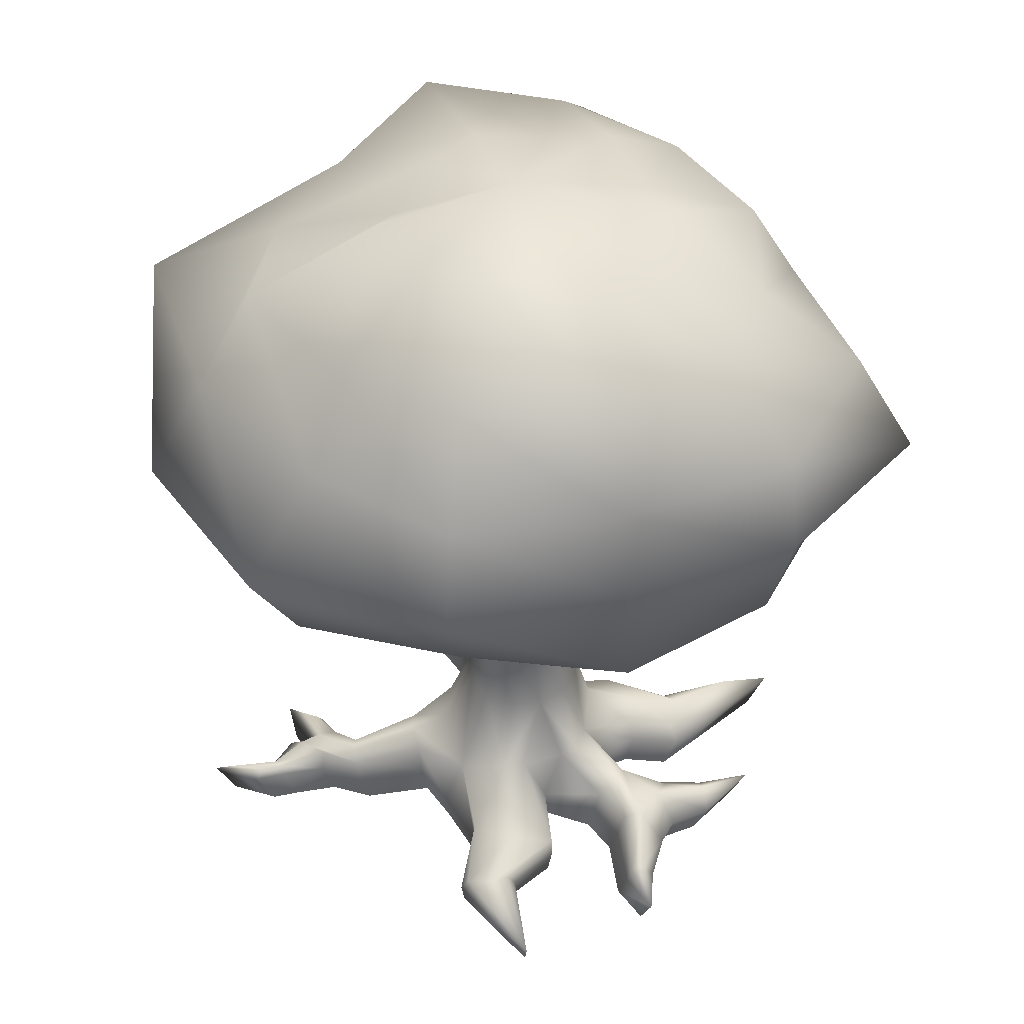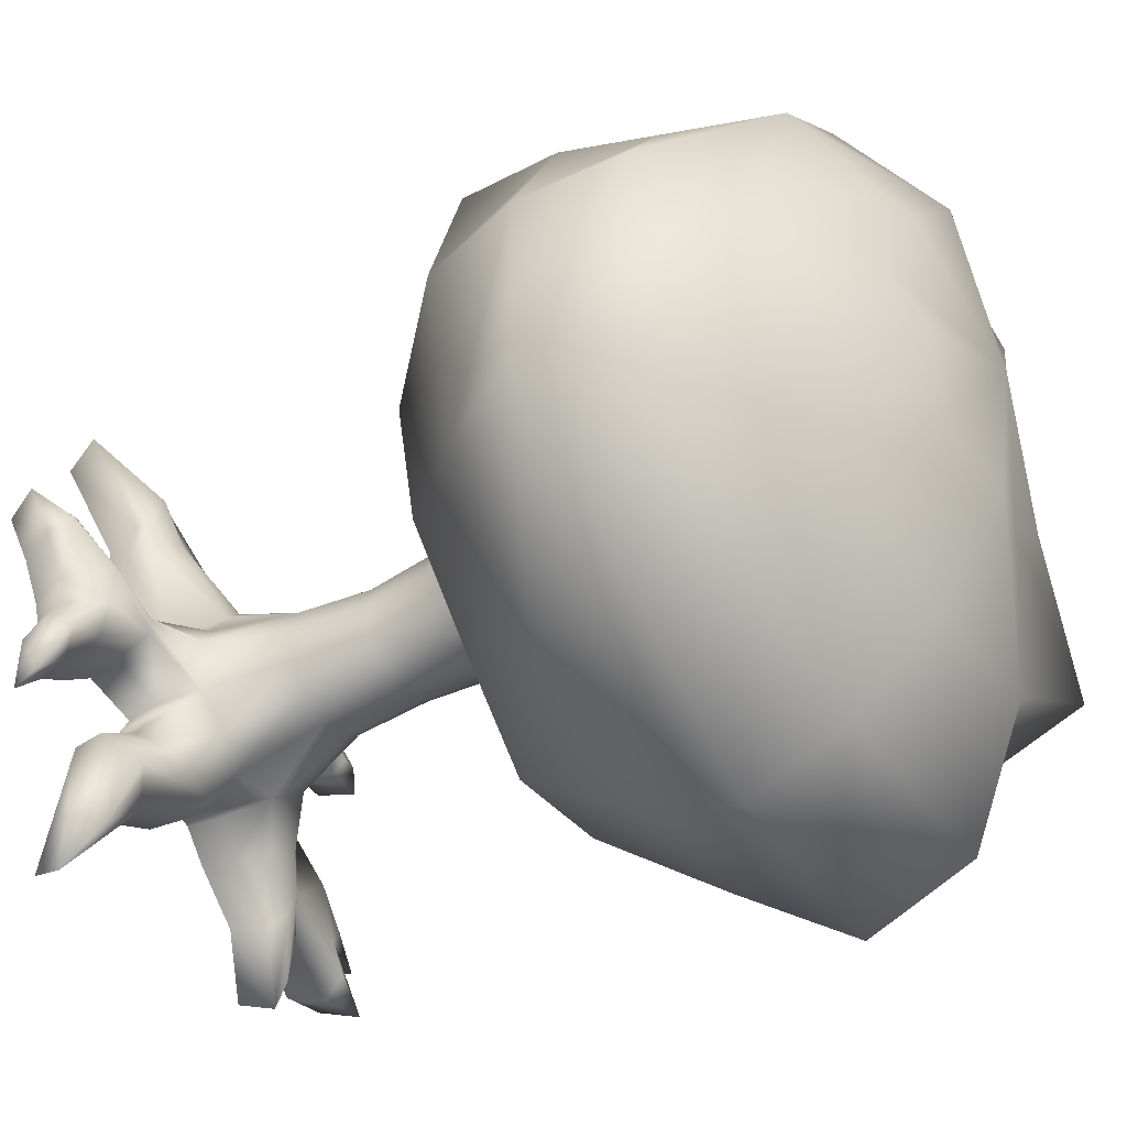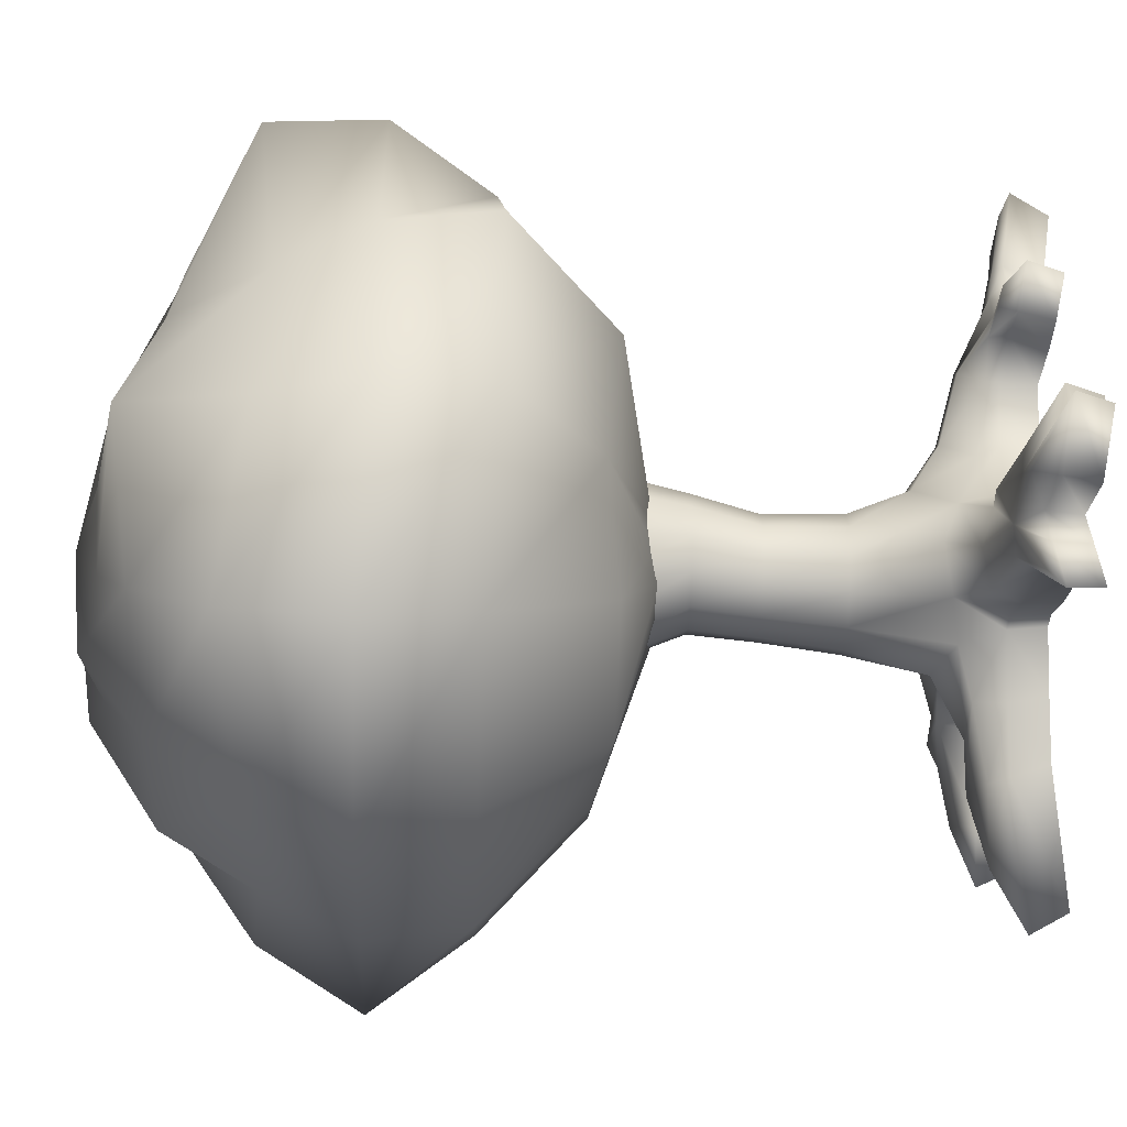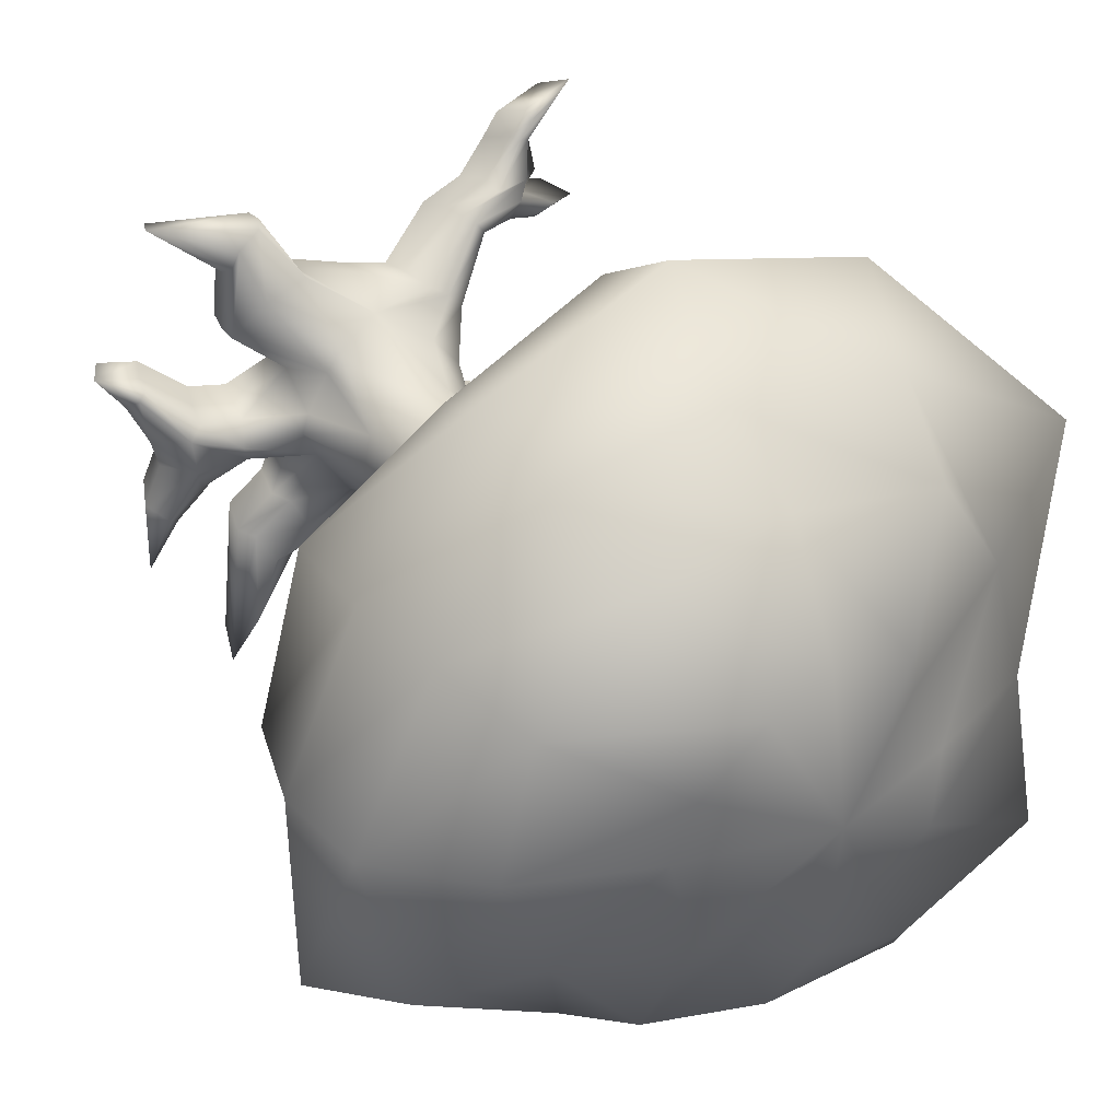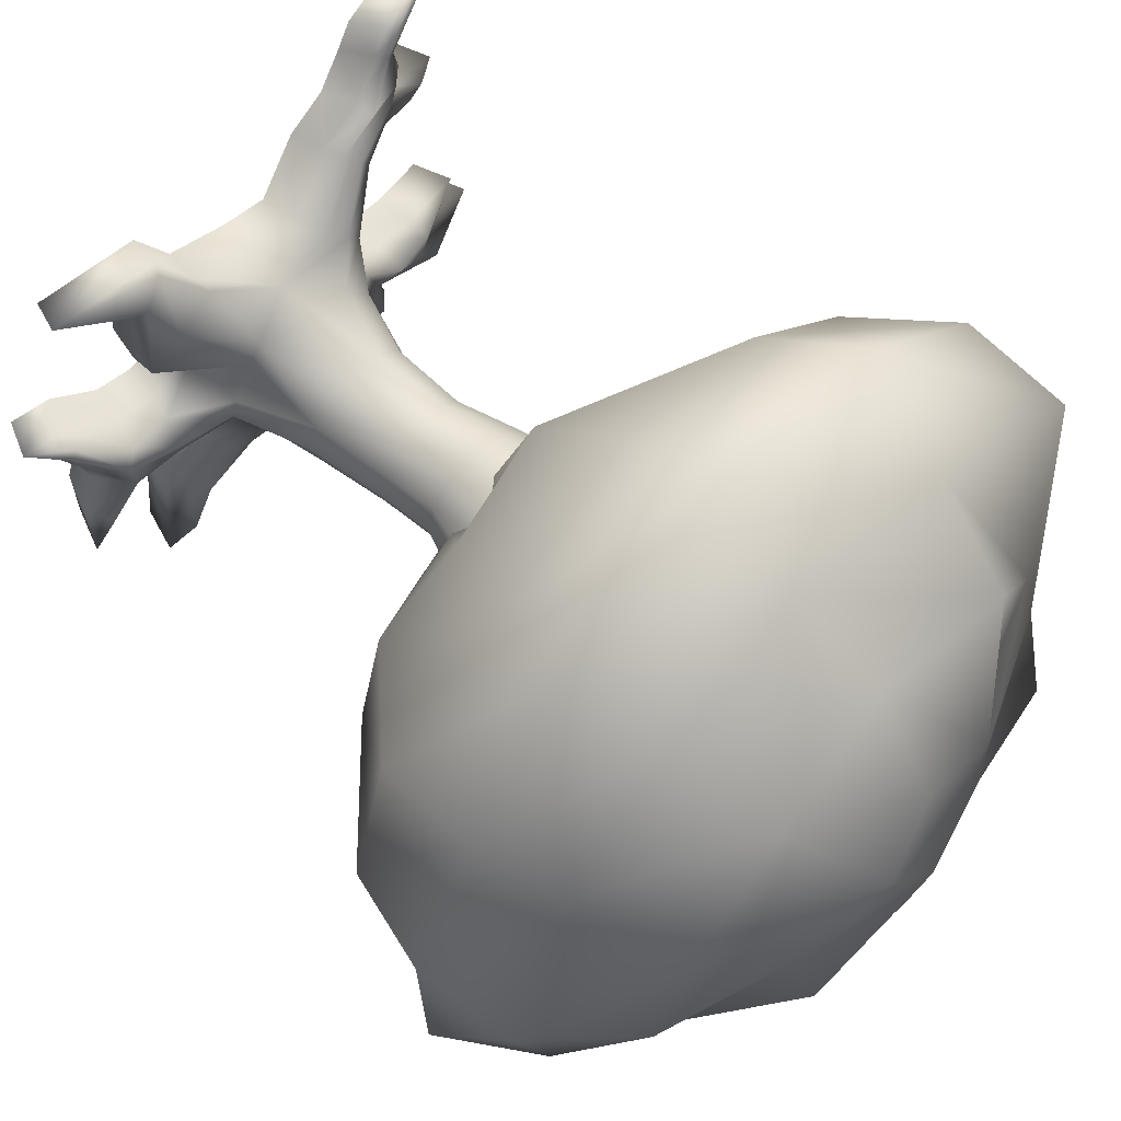
<metadata>
{"format":"obj","ext":"obj","renderer":"f3d","projection":"perspective","resolution":1024,"background":"white","views":[{"elev":42.5,"azim":41.3,"up":"+Y"},{"elev":-48.6,"azim":120.6,"up":"+Z"},{"elev":-54.1,"azim":-92.2,"up":"+Z"},{"elev":34.5,"azim":148.6,"up":"+Z"},{"elev":64.8,"azim":132.5,"up":"+Z"}]}
</metadata>
<code>
o Cube
v -0 1.99 -0.7006
v 0.008548 1.236 -0.9051
v -0.000807 0.9309 -0.658
v 0.006715 0.8202 -0.1504
v 0.1963 2.133 -0.3237
v 0.3555 1.984 -0.5994
v 0.4261 1.741 -0.7242
v 0.4852 1.5 -0.8189
v 0.4619 1.236 -0.7836
v 0.3128 0.9697 -0.5203
v 0.08595 0.8286 -0.1292
v -0.001912 2.236 0.01175
v 0.3559 2.195 -0.2041
v 0.5929 1.974 -0.3279
v 0.8376 1.779 -0.4666
v 0.9823 1.502 -0.5542
v 0.7927 1.235 -0.4577
v 0.5349 0.9657 -0.3002
v 0.1419 0.8181 -0.07254
v 0.3841 2.133 0.001566
v 0.7411 2.015 0.01321
v 0.9669 1.783 0.01175
v 0.9899 1.499 0.001566
v 0.9153 1.235 -0
v 0.6191 0.9667 0.01042
v 0.1652 0.7977 0.008037
v 0.3559 2.195 0.207
v 0.6576 2.032 0.3812
v 0.7322 1.741 0.4183
v 0.7919 1.498 0.4527
v 0.7937 1.236 0.4549
v 0.5351 0.9659 0.3185
v 0.1439 0.8202 0.08727
v 0.2154 2.238 0.3909
v 0.3797 2.032 0.6592
v 0.4619 1.762 0.7867
v 0.4992 1.499 0.8514
v 0.4261 1.256 0.7244
v 0.2969 0.9945 0.5009
v 0.07629 0.8622 0.1224
v 0.006654 2.172 0.4107
v -0 1.99 0.7006
v 0.007957 1.741 0.8364
v -7.9e-05 1.5 1.076
v -0 1.235 0.9153
v -0.000871 0.9658 0.6278
v 0.004031 0.8195 0.1672
v -0.2026 2.18 0.3593
v -0.3798 2.032 0.6592
v -0.4577 1.765 0.7927
v -0.5371 1.5 0.9316
v -0.4448 1.236 0.7867
v -0.2617 1.022 0.4653
v -0.08351 0.8275 0.1586
v -0.292 2.084 0.1733
v -0.5924 1.984 0.3485
v -0.9117 1.807 0.5393
v -0.9302 1.5 0.5385
v -0.7766 1.236 0.4549
v -0.4551 1.025 0.2663
v -0.1124 0.8622 0.07187
v -0.3604 2.12 0.01084
v -0.6854 1.984 0.001566
v -0.8283 1.741 0.000104
v -0.9518 1.5 0.01084
v -0.9924 1.213 0.001454
v -0.6691 0.9322 0.01077
v -0.1422 0.8342 0.003396
v -0.3283 2.141 -0.1896
v -0.6983 2.065 -0.3877
v -0.7603 1.757 -0.4317
v -0.858 1.5 -0.4954
v -0.8594 1.213 -0.4947
v -0.5359 0.967 -0.3002
v -0.1268 0.8323 -0.07281
v -0.1792 2.133 -0.3237
v -0.3726 2.021 -0.6304
v -0.5273 1.807 -0.8953
v -0.5705 1.502 -0.9703
v -0.4577 1.235 -0.7927
v -0.336 0.9308 -0.5693
v -0.0779 0.8195 -0.1386
v -0.001911 2.18 -0.3895
v 0.008548 1.762 -0.9051
v 0.006654 1.501 -1.025
v -0.001004 0.5714 -0.1688
v 0.009175 0.3637 -0.186
v 0.009942 0.1034 -0.2402
v 0 0.9867 -0.25
v 0.1237 0.156 -0.2172
v 0.125 0.9867 -0.2165
v 0.1968 0.1159 -0.1062
v 0.2165 0.9867 -0.125
v 0.2514 0.154 -0.002179
v 0.25 0.9867 0
v 0.2165 0.9867 0.125
v 0.1295 0.1554 0.2134
v 0.125 0.9867 0.2165
v -0.003737 0.1058 0.265
v 0 0.9867 0.25
v -0.1214 0.2062 0.1962
v -0.125 0.9867 0.2165
v -0.1971 0.2059 0.1035
v -0.2165 0.9867 0.125
v -0.2571 0.1111 -0.03254
v -0.25 0.9867 0
v -0.2128 0.1505 -0.1344
v -0.2165 0.9867 -0.125
v -0.1181 0.1274 -0.2225
v -0.125 0.9867 -0.2165
v -0.01797 0.7423 -0.1589
v 0.06861 0.7423 -0.1357
v 0.07782 0.5714 -0.1477
v 0.09575 0.3637 -0.1628
v 0.132 0.7423 -0.07231
v 0.1355 0.5714 -0.09001
v 0.1591 0.3637 -0.09946
v 0.1552 0.7423 0.01426
v 0.1566 0.5714 -0.01118
v 0.1823 0.3637 -0.01288
v 0.132 0.7423 0.1008
v 0.1355 0.5714 0.06764
v 0.06861 0.7423 0.1642
v 0.07782 0.5714 0.1253
v 0.09575 0.3637 0.1371
v -0.01797 0.7423 0.1874
v -0.001004 0.5714 0.1465
v 0.009175 0.3637 0.1603
v -0.1045 0.7423 0.1642
v -0.07983 0.5714 0.1253
v -0.0774 0.3637 0.1371
v -0.1679 0.7423 0.1008
v -0.1375 0.5714 0.06764
v -0.1408 0.3637 0.0737
v -0.1911 0.7423 0.01426
v -0.1587 0.5714 -0.01118
v -0.164 0.3637 -0.01288
v -0.1679 0.7423 -0.07231
v -0.1375 0.5714 -0.09001
v -0.1408 0.3637 -0.09946
v -0.1045 0.7423 -0.1357
v -0.07983 0.5714 -0.1477
v -0.0774 0.3637 -0.1628
v -0.04557 -0.004673 -0.2481
v 0.2153 0 -0.1129
v -0.01516 0 0.3354
v -0.2906 -0.004145 -0.03076
v -0.08754 -0.007813 -0.2509
v 0.388 0.05067 0.2781
v 0.2936 0.07435 0.3667
v 0.1676 0.05294 0.3962
v 0.388 -0.01565 0.2781
v 0.1676 -0.01062 0.3962
v 0.3527 0.000183 0.4479
v 0.3457 0.03694 0.5156
v 0.2712 0.00304 0.5425
v 0.5621 -0.04637 0.5981
v 0.3671 -0.0272 0.4313
v 0.2569 -0.02339 0.5591
v -0.177 0.08126 0.2865
v -0.214 0.1308 0.2695
v -0.252 0.1302 0.2251
v -0.2627 0.0466 0.1676
v -0.1544 0 0.2968
v -0.2963 -0.004191 0.155
v -0.304 0.04442 0.4428
v -0.3296 0.08157 0.4291
v -0.3547 0.07959 0.3958
v -0.3597 0.01246 0.3545
v -0.2883 -0.009499 0.4512
v -0.3597 -0.01982 0.3545
v -0.429 0.02804 0.4724
v -0.5275 0.01042 0.4768
v -0.512 0.00661 0.4129
v -0.4736 0.01818 0.3771
v -0.4152 -0.01949 0.497
v -0.5761 -0.02809 0.4791
v -0.5386 -0.03339 0.4188
v -0.4884 -0.02947 0.3659
v -0.3314 0.05064 -0.1525
v -0.2875 0.08319 -0.2544
v -0.2051 0.05722 -0.3023
v -0.3311 -0.01369 -0.1521
v -0.1756 -0.01615 -0.3195
v -0.439 0.06724 -0.2365
v -0.3842 0.02712 -0.2966
v -0.3541 0.02985 -0.3819
v -0.4417 -0.02289 -0.2062
v -0.3434 -0.03047 -0.4125
v -0.5795 0.02761 -0.2754
v -0.4295 -0.01202 -0.5339
v -0.5805 -0.03381 -0.2523
v -0.4329 -0.04637 -0.6056
v -0.4238 0.004834 -0.3904
v -0.5476 0.03296 -0.3309
v -0.6113 -0.03493 -0.327
v -0.4495 -0.03477 -0.4512
v -0.4591 -0.02676 -0.3444
v -0.5164 -0.001605 0.5918
v -0.5441 -0.007352 0.5848
v -0.501 -0.02885 0.5955
v -0.558 -0.03231 0.5814
v -0.5527 -0.006427 0.6404
v -0.6437 -0.02201 0.6802
v -0.5509 -0.0349 0.6592
v -0.696 -0.04637 0.7095
v -0.6233 0.000715 0.3757
v -0.5704 0.007886 0.3616
v -0.703 -0.04637 0.3626
v -0.5782 -0.03672 0.3291
v -0.798 -0.04637 -0.3695
v -0.6047 0.02974 -0.4018
v -0.6249 -0.0322 -0.4472
v -0.7485 -0.04637 -0.2591
v 0.08788 0.07356 -0.3587
v 0.2097 0.07863 -0.3528
v 0.2429 0.03144 -0.287
v 0.06667 -0.004551 -0.3879
v 0.2808 -0.003664 -0.269
v 0.255 0.02823 -0.4612
v 0.314 0.07018 -0.4386
v 0.3486 0.02169 -0.3739
v 0.2152 -0.01762 -0.4806
v 0.3865 -0.01242 -0.3559
v 0.3619 0.03222 -0.6425
v 0.4149 -0.04637 -0.8096
v 0.3883 0.09479 -0.06836
v 0.4013 0.1028 -0.02726
v 0.3763 0.04799 0.02766
v 0.3863 -0.002217 -0.1018
v 0.3695 -0.01489 0.04249
v 0.5272 0.07798 -0.07677
v 0.543 0.09224 0.03072
v 0.5015 0.05979 0.0555
v 0.5925 -0.02135 -0.084
v 0.6116 -0.02736 -0.005804
v 0.4836 -0.02359 0.06615
v 0.6509 0.02484 0.1541
v 0.6317 0.0142 0.1744
v 0.6678 -0.03718 0.1131
v 0.6217 -0.03719 0.185
v 0.4857 -0.004485 -0.199
v 0.5022 0.0383 -0.1525
v 0.6475 -0.01253 -0.1886
v 0.6089 0.05197 -0.2132
v 0.5605 -0.003721 -0.2595
v 0.6547 0 -0.3832
v 0.7416 -0.04637 0.2115
v 0.2334 0.155 0.05365
v 0.1591 0.3637 0.0737
v 0.2154 -0.002341 0.1095
v 0.1725 0.156 0.1615
v -0.04593 -0.1057 -0.2317
v 0.1992 -0.1014 -0.1047
v -0.01736 -0.1014 0.3165
v -0.2762 -0.1053 -0.02748
v -0.08536 -0.1087 -0.2343
v 0.3614 -0.1161 0.2627
v 0.1544 -0.1113 0.3737
v 0.525 -0.1449 0.5634
v 0.3417 -0.1269 0.4066
v 0.2382 -0.1233 0.5268
v -0.1482 -0.1014 0.2803
v -0.2815 -0.1053 0.1471
v -0.274 -0.1103 0.4253
v -0.3411 -0.12 0.3693
v -0.3933 -0.1197 0.4684
v -0.5167 -0.1277 0.4827
v -0.5092 -0.1327 0.4297
v -0.462 -0.129 0.3452
v -0.3142 -0.1142 -0.1414
v -0.1681 -0.1165 -0.2988
v -0.4181 -0.1229 -0.1923
v -0.3257 -0.13 -0.3861
v -0.5485 -0.1331 -0.2356
v -0.4098 -0.1449 -0.5676
v -0.5774 -0.1342 -0.3058
v -0.4255 -0.134 -0.4225
v -0.4345 -0.1265 -0.3221
v -0.4738 -0.1285 0.561
v -0.5274 -0.1317 0.5477
v -0.5207 -0.1341 0.6208
v -0.657 -0.1449 0.668
v -0.6636 -0.1449 0.3769
v -0.5463 -0.1359 0.3454
v -0.7529 -0.1449 -0.3457
v -0.5903 -0.1316 -0.4187
v -0.7063 -0.1449 -0.242
v 0.05953 -0.1056 -0.363
v 0.2607 -0.1048 -0.2513
v 0.199 -0.1179 -0.4501
v 0.36 -0.113 -0.3329
v 0.3867 -0.1449 -0.7592
v 0.3598 -0.1034 -0.09427
v 0.3441 -0.1153 0.04134
v 0.5536 -0.1214 -0.07751
v 0.5715 -0.1271 -0.004033
v 0.4512 -0.1235 0.06357
v 0.6243 -0.1363 0.1077
v 0.581 -0.1363 0.1753
v 0.4533 -0.1056 -0.1855
v 0.6053 -0.1131 -0.1757
v 0.5235 -0.1049 -0.2424
v 0.612 -0.1014 -0.3586
v 0.6937 -0.1449 0.2001
v 0.1993 -0.1036 0.1043
f 83 12 5
f 3 2 9 10
f 85 84 7 8
f 1 83 5 6
f 4 3 10 11
f 2 85 8 9
f 84 1 6 7
f 8 7 15 16
f 6 5 13 14
f 11 10 18 19
f 9 8 16 17
f 7 6 14 15
f 5 12 13
f 10 9 17 18
f 19 18 25 26
f 17 16 23 24
f 15 14 21 22
f 13 12 20
f 18 17 24 25
f 16 15 22 23
f 14 13 20 21
f 22 21 28 29
f 20 12 27
f 25 24 31 32
f 23 22 29 30
f 21 20 27 28
f 26 25 32 33
f 24 23 30 31
f 32 31 38 39
f 30 29 36 37
f 28 27 34 35
f 33 32 39 40
f 31 30 37 38
f 29 28 35 36
f 27 12 34
f 35 34 41 42
f 40 39 46 47
f 38 37 44 45
f 36 35 42 43
f 34 12 41
f 39 38 45 46
f 37 36 43 44
f 47 46 53 54
f 45 44 51 52
f 43 42 49 50
f 41 12 48
f 46 45 52 53
f 44 43 50 51
f 42 41 48 49
f 48 12 55
f 53 52 59 60
f 51 50 57 58
f 49 48 55 56
f 54 53 60 61
f 52 51 58 59
f 50 49 56 57
f 60 59 66 67
f 58 57 64 65
f 56 55 62 63
f 61 60 67 68
f 59 58 65 66
f 57 56 63 64
f 55 12 62
f 68 67 74 75
f 66 65 72 73
f 64 63 70 71
f 62 12 69
f 67 66 73 74
f 65 64 71 72
f 63 62 69 70
f 73 72 79 80
f 71 70 77 78
f 69 12 76
f 74 73 80 81
f 72 71 78 79
f 70 69 76 77
f 75 74 81 82
f 81 80 2 3
f 79 78 84 85
f 77 76 83 1
f 82 81 3 4
f 80 79 85 2
f 78 77 1 84
f 76 12 83
f 250 125 97 252
f 134 133 136 137
f 111 89 91 112
f 250 122 124 125
f 103 134 137 105
f 112 91 93 115
f 125 124 127 128
f 136 135 138 139
f 115 93 95 118
f 97 125 128 99
f 137 136 139 140
f 118 95 96 121
f 127 126 129 130
f 105 137 140 107
f 121 96 98 123
f 128 127 130 131
f 139 138 141 142
f 123 98 100 126
f 99 128 131 101
f 140 139 142 143
f 126 100 102 129
f 130 129 132 133
f 107 140 143 109
f 129 102 104 132
f 131 130 133 134
f 142 141 111 86
f 132 104 106 135
f 101 131 134 103
f 143 142 86 87
f 135 106 108 138
f 109 143 87 88
f 138 108 110 141
f 124 123 126 127
f 133 132 135 136
f 141 110 89 111
f 105 147 165 163
f 122 121 123 124
f 120 119 122 250
f 119 118 121 122
f 92 117 120 94
f 117 116 119 120
f 116 115 118 119
f 90 114 117 92
f 114 113 116 117
f 113 112 115 116
f 88 87 114 90
f 87 86 113 114
f 86 111 112 113
f 109 88 144 148
f 105 107 181 180
f 99 101 161 160
f 97 99 151 150
f 92 94 228 227
f 144 88 215 218
f 150 151 156 155
f 252 97 150 149
f 99 146 153 151
f 152 149 154 158
f 151 153 159 156
f 149 150 155 154
f 154 157 158
f 157 156 159
f 154 155 157
f 155 156 157
f 160 161 167 166
f 162 163 169 168
f 101 103 162 161
f 146 99 160 164
f 103 105 163 162
f 168 169 175 174
f 169 171 179 175
f 164 160 166 170
f 161 162 168 167
f 163 165 171 169
f 173 174 178 177
f 166 167 173 172
f 170 166 172 176
f 167 168 174 173
f 180 181 186 185
f 107 109 182 181
f 147 105 180 183
f 109 148 184 182
f 187 189 193 191
f 188 185 190 192
f 181 182 187 186
f 183 180 185 188
f 182 184 189 187
f 186 187 191 194
f 194 191 193 197
f 185 186 195 190
f 186 212 195
f 186 194 197 198
f 200 202 206 204
f 173 177 202 200
f 172 173 200 199
f 176 172 199 201
f 203 204 206 205
f 199 200 204 203
f 201 199 203 205
f 207 208 210 209
f 175 179 210 208
f 174 175 208 207
f 178 174 207 209
f 211 196 195
f 192 190 214
f 190 195 214
f 212 213 211
f 212 186 198 213
f 195 196 214
f 211 195 212
f 217 219 224 222
f 215 216 221 220
f 92 145 219 217
f 88 90 216 215
f 90 92 217 216
f 223 220 225 226
f 216 217 222 221
f 218 215 220 223
f 220 221 225
f 222 224 226 225
f 221 222 225
f 228 229 234 233
f 145 92 227 230
f 251 231 229 249
f 232 233 236 235
f 236 233 238 240
f 229 231 237 234
f 227 228 233 232
f 239 241 248
f 233 234 239 238
f 234 237 241 239
f 244 247 245
f 230 227 243 242
f 227 232 243
f 232 235 244 245
f 246 245 247
f 243 245 246 242
f 238 239 248
f 240 238 248
f 243 232 245
f 249 250 252
f 94 249 229 228
f 252 251 249
f 251 252 149 152
f 94 120 250 249
f 188 192 275 273
f 248 241 300 305
f 209 210 285 284
f 193 189 274 276
f 165 147 256 264
f 251 152 258 306
f 240 248 305 299
f 178 209 284 269
f 198 197 278 279
f 170 176 267 265
f 210 179 270 285
f 146 164 263 255
f 237 231 295 298
f 147 183 271 256
f 224 219 290 292
f 196 211 286 277
f 197 193 276 278
f 218 223 291 289
f 236 240 299 297
f 213 198 279 287
f 241 237 298 300
f 211 213 287 286
f 179 171 266 270
f 184 148 257 272
f 153 146 255 259
f 223 226 293 291
f 176 201 280 267
f 226 224 292 293
f 202 177 268 281
f 192 214 288 275
f 159 153 259 262
f 230 242 301 294
f 214 196 277 288
f 152 158 261 258
f 164 170 265 263
f 244 235 296 302
f 171 165 264 266
f 205 206 283 282
f 158 157 260 261
f 189 184 272 274
f 231 251 306 295
f 157 159 262 260
f 246 247 304 303
f 206 202 281 283
f 183 188 273 271
f 177 178 269 268
f 145 230 294 254
f 148 144 253 257
f 242 246 303 301
f 144 218 289 253
f 201 205 282 280
f 247 244 302 304
f 235 236 297 296
f 219 145 254 290

</code>
